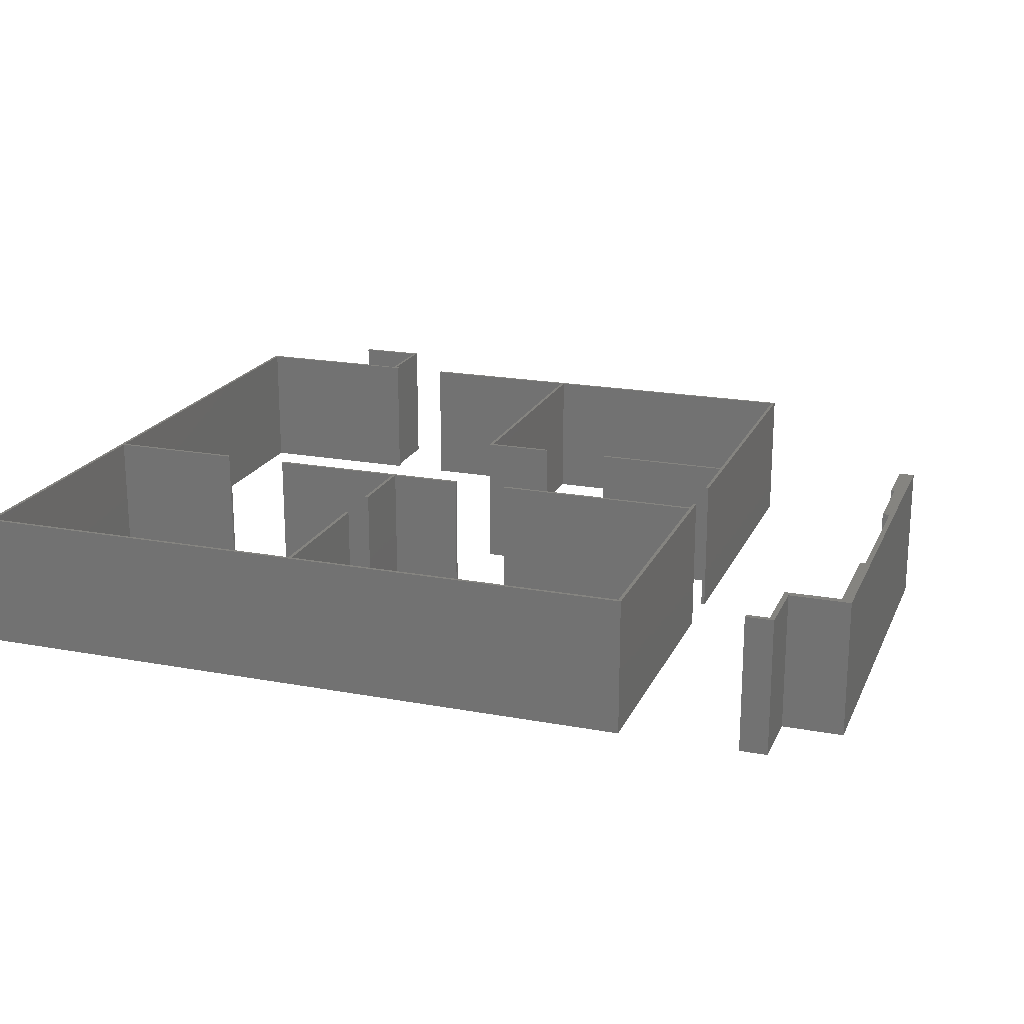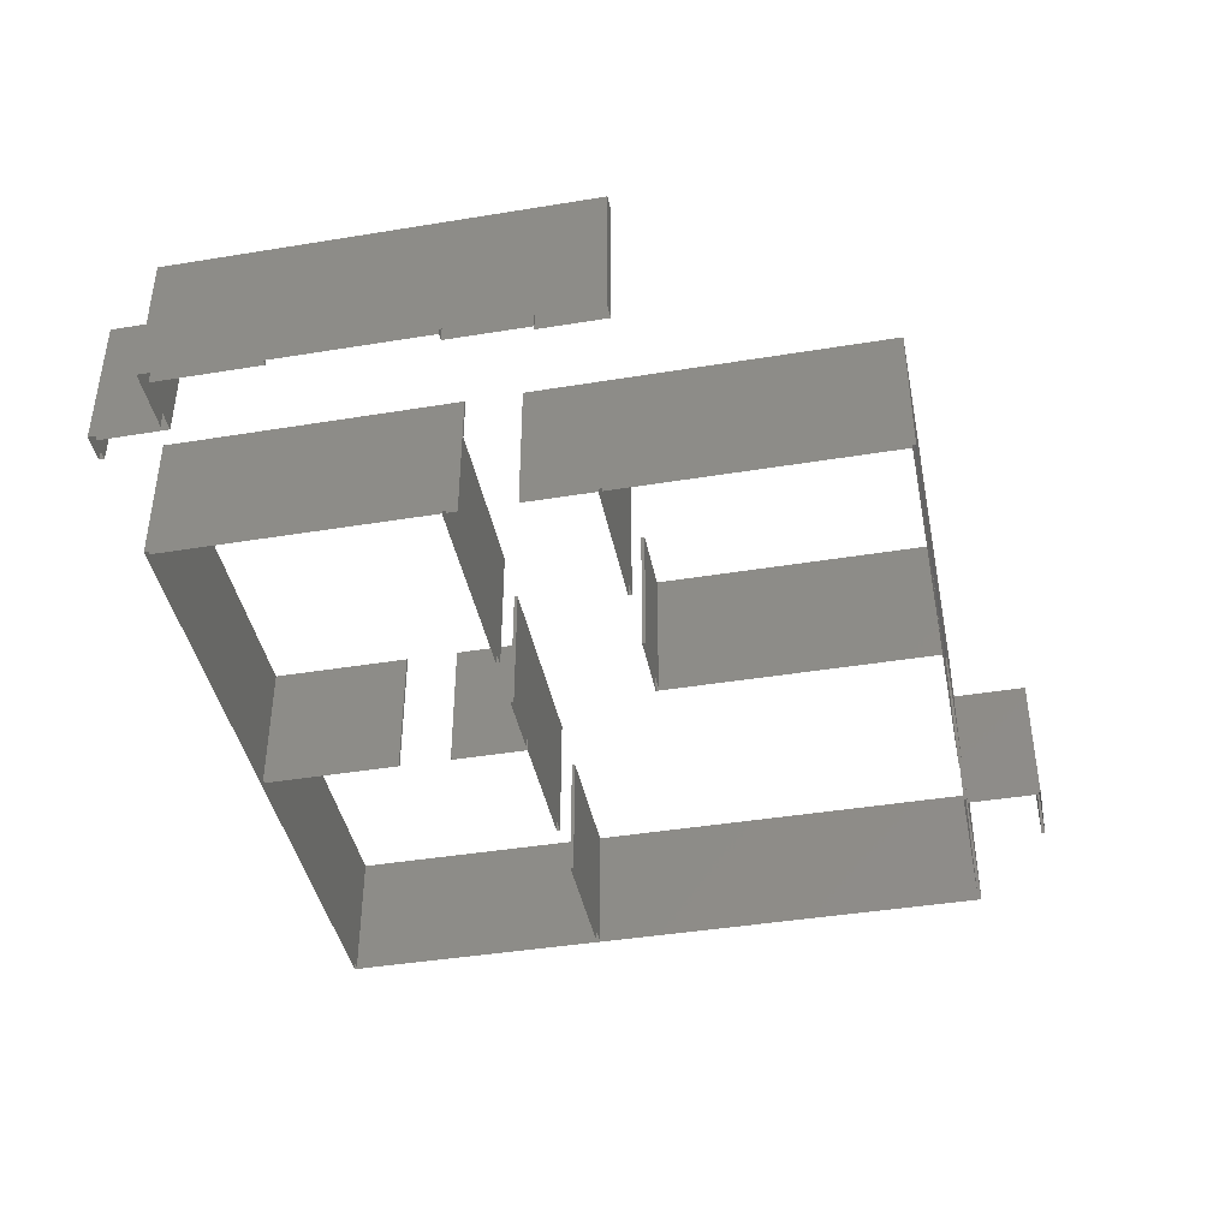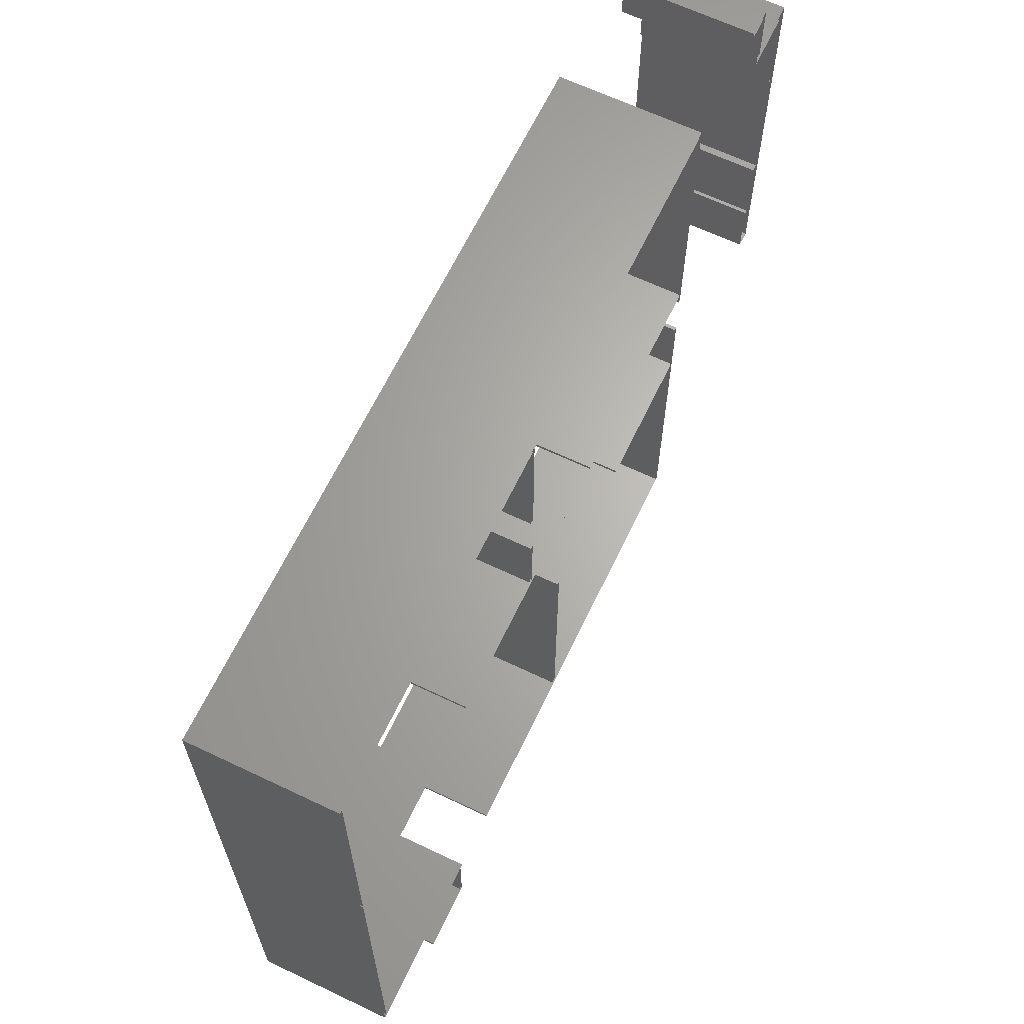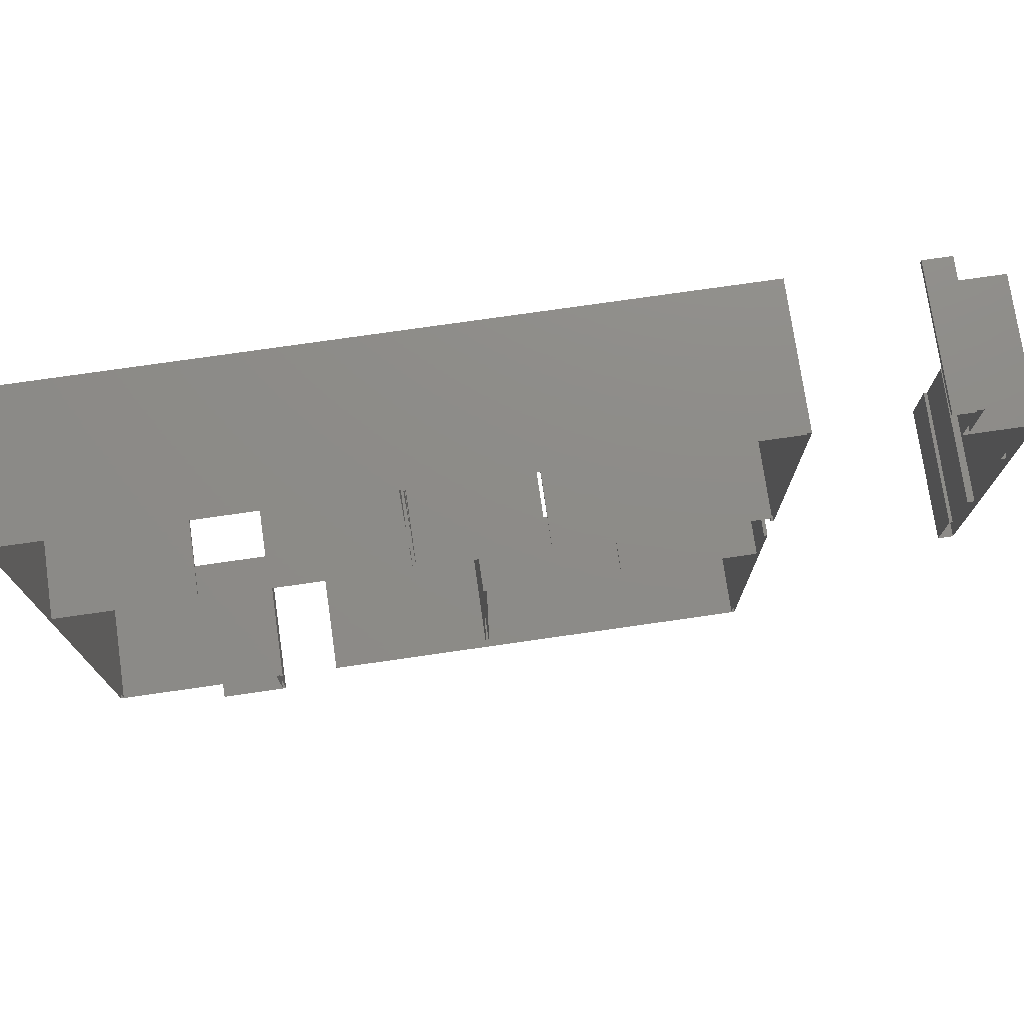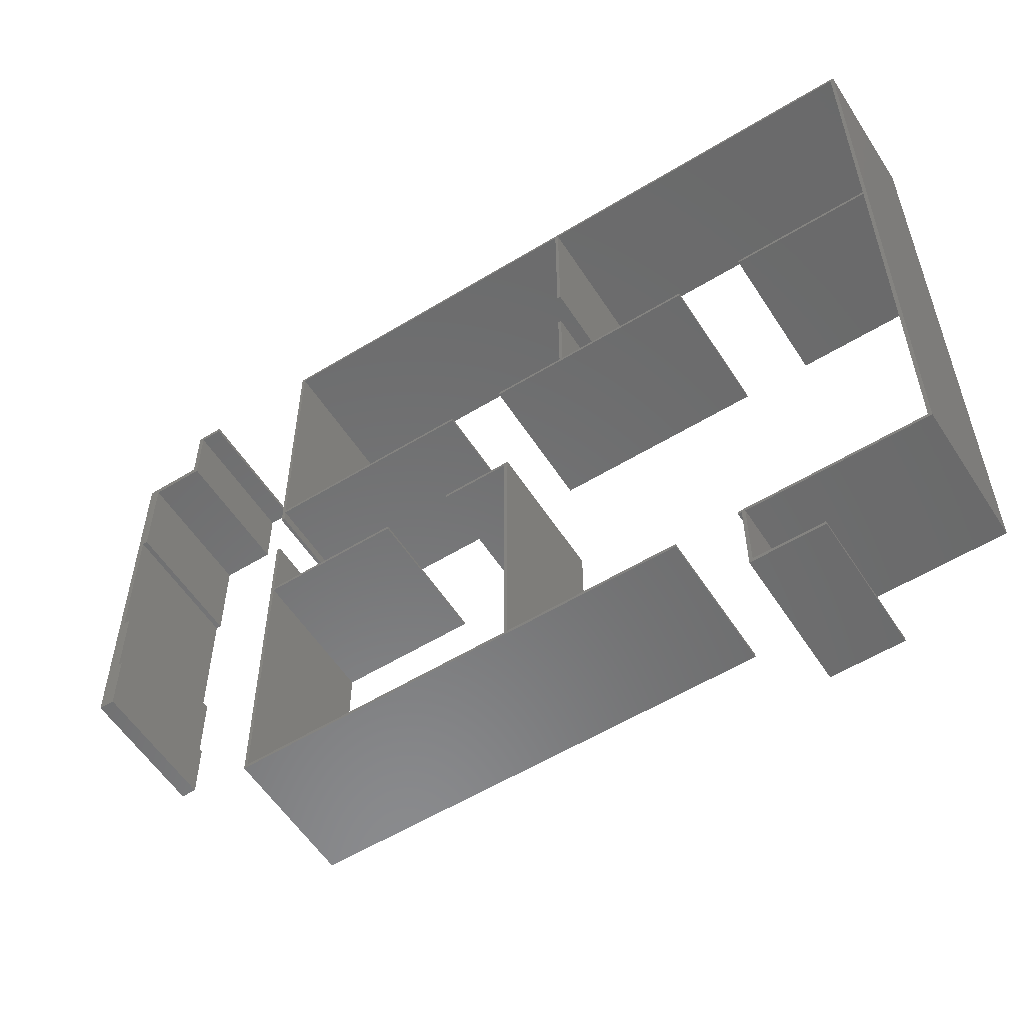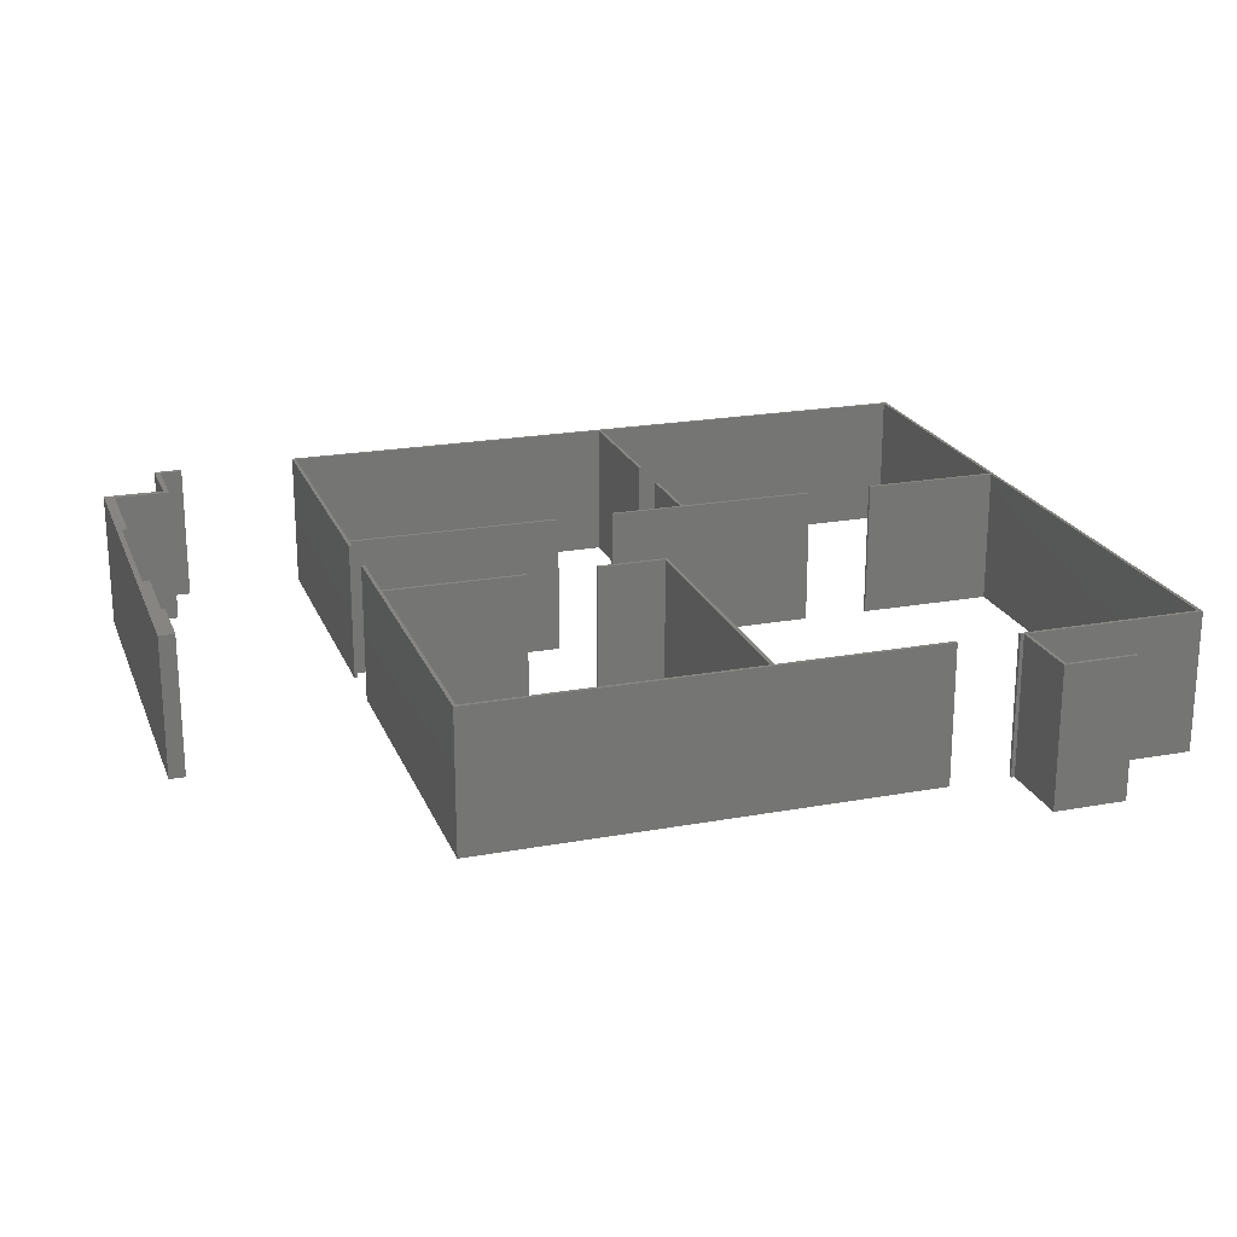
<metadata>
{"format":"stl","ext":"stl","renderer":"f3d","projection":"perspective","resolution":1024,"background":"white","views":[{"elev":19.7,"azim":-160.9,"up":"+Z"},{"elev":-41.7,"azim":-78.8,"up":"+Z"},{"elev":65.0,"azim":115.6,"up":"+Y"},{"elev":75.2,"azim":171.8,"up":"+Y"},{"elev":-56.7,"azim":32.5,"up":"+Y"},{"elev":21.5,"azim":-18.0,"up":"+Z"}]}
</metadata>
<code>
# stl→obj: 136 verts, 196 faces
v 9.75 4.6 0
v 9.75 4.6 2
v 9.75 -5.5 0
v 9.75 -5.5 2
v 7.225 -5.5 0
v 7.225 -5.5 2
v 7.225 -6.525 0
v 7.225 -6.525 2
v 8.2 -6.525 0
v 8.2 -6.525 2
v 8.2 -6.575 0
v 8.2 -6.575 2
v 7.175 -6.575 0
v 7.175 -6.575 2
v 7.175 -5.5 0
v 7.175 -5.5 2
v 7.125 -5.5 0
v 7.125 -5.5 2
v 7.125 -5.45 0
v 7.125 -5.45 2
v 9.7 -5.45 0
v 9.7 -5.45 2
v 9.7 0.55 0
v 9.7 0.55 2
v 7.7 0.55 0
v 7.7 0.55 2
v 7.7 0.6 0
v 7.7 0.6 2
v 9.7 0.6 0
v 9.7 0.6 2
v 9.7 4.55 0
v 9.7 4.55 2
v 4.75 4.55 0
v 4.75 4.55 2
v 4.75 2.5 0
v 4.75 2.5 2
v 4.7 2.5 0
v 4.7 2.5 2
v 4.7 4.55 0
v 4.7 4.55 2
v -0.225 4.55 0
v -0.225 4.55 2
v -0.225 0.6 0
v -0.225 0.6 2
v 2.825 0.6 0
v 2.825 0.6 2
v 2.825 0.55 0
v 2.825 0.55 2
v -0.225 0.55 0
v -0.225 0.55 2
v -0.225 0.375 0
v -0.225 0.375 2
v -0.275 0.375 0
v -0.275 0.375 2
v -0.275 4.6 0
v -0.275 4.6 2
v -2 4.575 0
v -2 4.575 2
v -2 4.5 0
v -2 4.5 2
v -2.325 4.5 0
v -2.325 4.5 2
v -2.325 3.525 0
v -2.325 3.525 2
v -3.125 3.525 0
v -3.125 3.525 2
v -3.125 2.05 0
v -3.125 2.05 2
v -3.2 2.05 0
v -3.2 2.05 2
v -3.2 -0.125 0
v -3.2 -0.125 2
v -3.1 -0.125 0
v -3.1 -0.125 2
v -3.1 -1.25 0
v -3.1 -1.25 2
v -3.05 -1.25 0
v -3.05 -1.25 2
v -3.05 -2.175 0
v -3.05 -2.175 2
v -3.275 -2.175 0
v -3.275 -2.175 2
v -3.275 3.625 0
v -3.275 3.625 2
v -2.4 3.625 0
v -2.4 3.625 2
v -2.4 4.575 0
v -2.4 4.575 2
v 4.75 1.725 0
v 4.75 1.725 2
v 4.75 0.6 0
v 4.75 0.6 2
v 6.725 0.6 0
v 6.725 0.6 2
v 6.725 0.55 0
v 6.725 0.55 2
v 3.65 0.55 0
v 3.65 0.55 2
v 3.65 0.6 0
v 3.65 0.6 2
v 4.7 0.6 0
v 4.7 0.6 2
v 4.7 1.725 0
v 4.7 1.725 2
v -0.225 -0.425 0
v -0.225 -0.425 2
v -0.225 -1.45 0
v -0.225 -1.45 2
v 1.775 -1.45 0
v 1.775 -1.45 2
v 1.775 -1.5 0
v 1.775 -1.5 2
v -0.225 -1.5 0
v -0.225 -1.5 2
v -0.225 -5.45 0
v -0.225 -5.45 2
v 3.75 -5.45 0
v 3.75 -5.45 2
v 3.75 -1.5 0
v 3.75 -1.5 2
v 2.775 -1.5 0
v 2.775 -1.5 2
v 2.775 -1.45 0
v 2.775 -1.45 2
v 3.8 -1.45 0
v 3.8 -1.45 2
v 3.8 -5.45 0
v 3.8 -5.45 2
v 6.25 -5.45 0
v 6.25 -5.45 2
v 6.25 -5.5 0
v 6.25 -5.5 2
v -0.275 -5.5 0
v -0.275 -5.5 2
v -0.275 -0.425 0
v -0.275 -0.425 2
f 1 2 3
f 2 4 3
f 3 4 5
f 4 6 5
f 5 6 7
f 6 8 7
f 7 8 9
f 8 10 9
f 9 10 11
f 10 12 11
f 11 12 13
f 12 14 13
f 13 14 15
f 14 16 15
f 15 16 17
f 16 18 17
f 17 18 19
f 18 20 19
f 19 20 21
f 20 22 21
f 21 22 23
f 22 24 23
f 23 24 25
f 24 26 25
f 25 26 27
f 26 28 27
f 27 28 29
f 28 30 29
f 29 30 31
f 30 32 31
f 31 32 33
f 32 34 33
f 33 34 35
f 34 36 35
f 35 36 37
f 36 38 37
f 37 38 39
f 38 40 39
f 39 40 41
f 40 42 41
f 41 42 43
f 42 44 43
f 43 44 45
f 44 46 45
f 45 46 47
f 46 48 47
f 47 48 49
f 48 50 49
f 49 50 51
f 50 52 51
f 51 52 53
f 52 54 53
f 53 54 55
f 54 56 55
f 55 56 1
f 56 2 1
f 8 12 10
f 8 14 12
f 8 16 14
f 6 16 8
f 16 20 18
f 16 22 20
f 6 22 16
f 4 22 6
f 2 22 4
f 2 24 22
f 24 28 26
f 24 30 28
f 2 30 24
f 2 32 30
f 56 32 2
f 56 34 32
f 34 38 36
f 34 40 38
f 56 40 34
f 56 42 40
f 54 42 56
f 54 44 42
f 44 48 46
f 44 50 48
f 54 50 44
f 54 52 50
f 57 58 59
f 58 60 59
f 59 60 61
f 60 62 61
f 61 62 63
f 62 64 63
f 63 64 65
f 64 66 65
f 65 66 67
f 66 68 67
f 67 68 69
f 68 70 69
f 69 70 71
f 70 72 71
f 71 72 73
f 72 74 73
f 73 74 75
f 74 76 75
f 75 76 77
f 76 78 77
f 77 78 79
f 78 80 79
f 79 80 81
f 80 82 81
f 81 82 83
f 82 84 83
f 83 84 85
f 84 86 85
f 85 86 87
f 86 88 87
f 87 88 57
f 88 58 57
f 88 60 58
f 88 62 60
f 86 62 88
f 86 64 62
f 86 66 64
f 84 66 86
f 66 70 68
f 72 76 74
f 76 80 78
f 76 82 80
f 84 70 66
f 82 70 84
f 82 72 70
f 82 76 72
f 89 90 91
f 90 92 91
f 91 92 93
f 92 94 93
f 93 94 95
f 94 96 95
f 95 96 97
f 96 98 97
f 97 98 99
f 98 100 99
f 99 100 101
f 100 102 101
f 101 102 103
f 102 104 103
f 103 104 89
f 104 90 89
f 104 92 90
f 102 92 104
f 92 96 94
f 92 98 96
f 102 98 92
f 102 100 98
f 105 106 107
f 106 108 107
f 107 108 109
f 108 110 109
f 109 110 111
f 110 112 111
f 111 112 113
f 112 114 113
f 113 114 115
f 114 116 115
f 115 116 117
f 116 118 117
f 117 118 119
f 118 120 119
f 119 120 121
f 120 122 121
f 121 122 123
f 122 124 123
f 123 124 125
f 124 126 125
f 125 126 127
f 126 128 127
f 127 128 129
f 128 130 129
f 129 130 131
f 130 132 131
f 131 132 133
f 132 134 133
f 133 134 135
f 134 136 135
f 135 136 105
f 136 106 105
f 136 108 106
f 134 108 136
f 108 112 110
f 108 114 112
f 134 114 108
f 134 116 114
f 132 116 134
f 132 118 116
f 120 124 122
f 120 126 124
f 120 128 126
f 118 128 120
f 132 128 118
f 132 130 128

</code>
